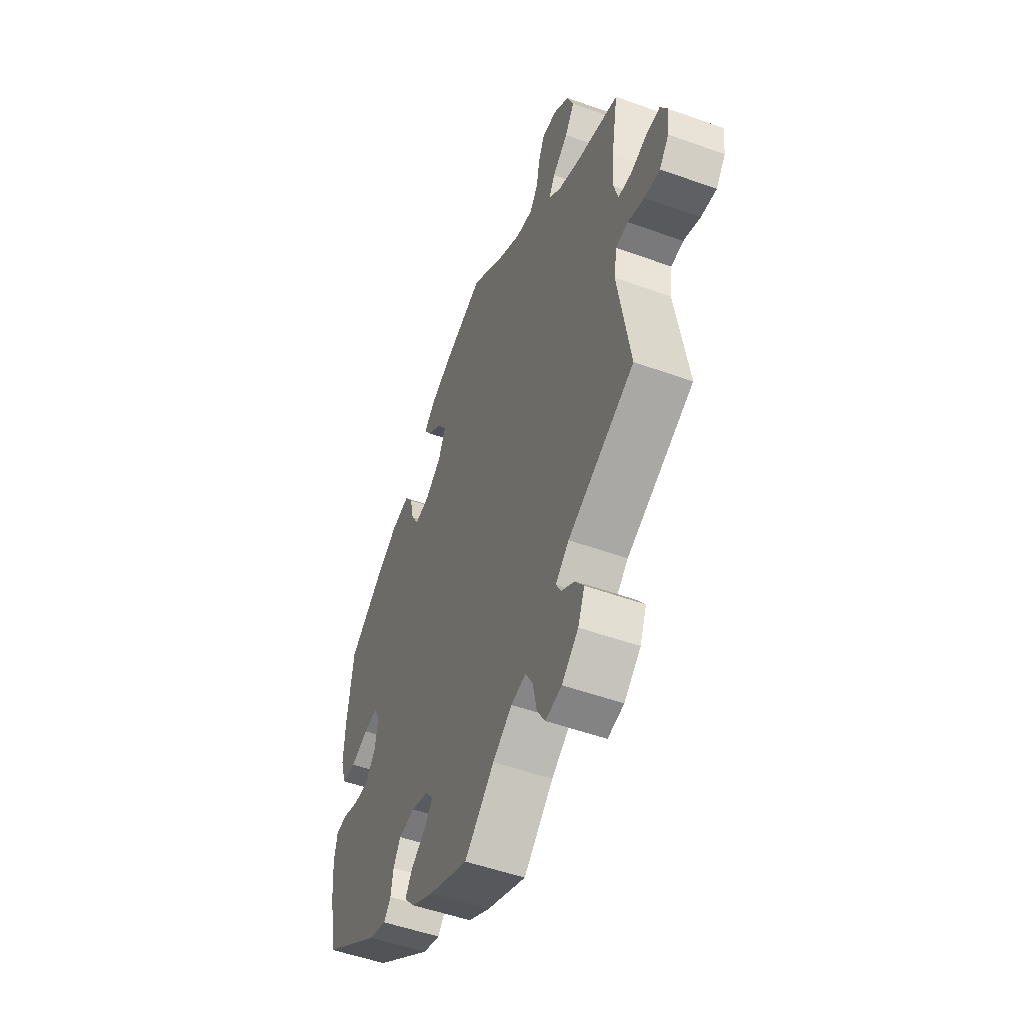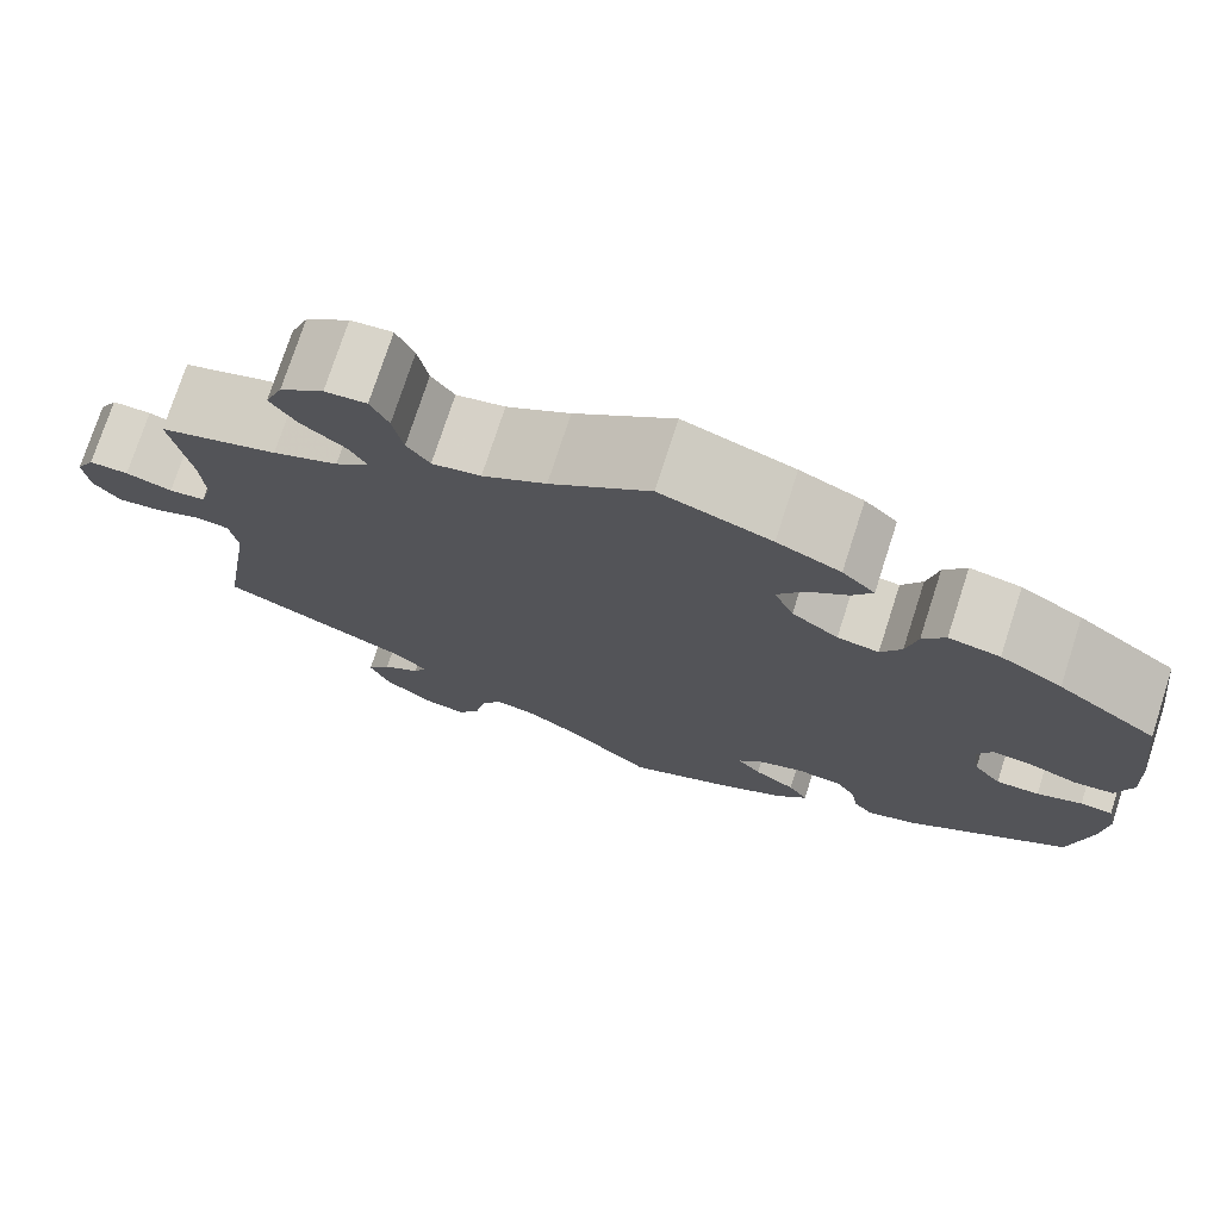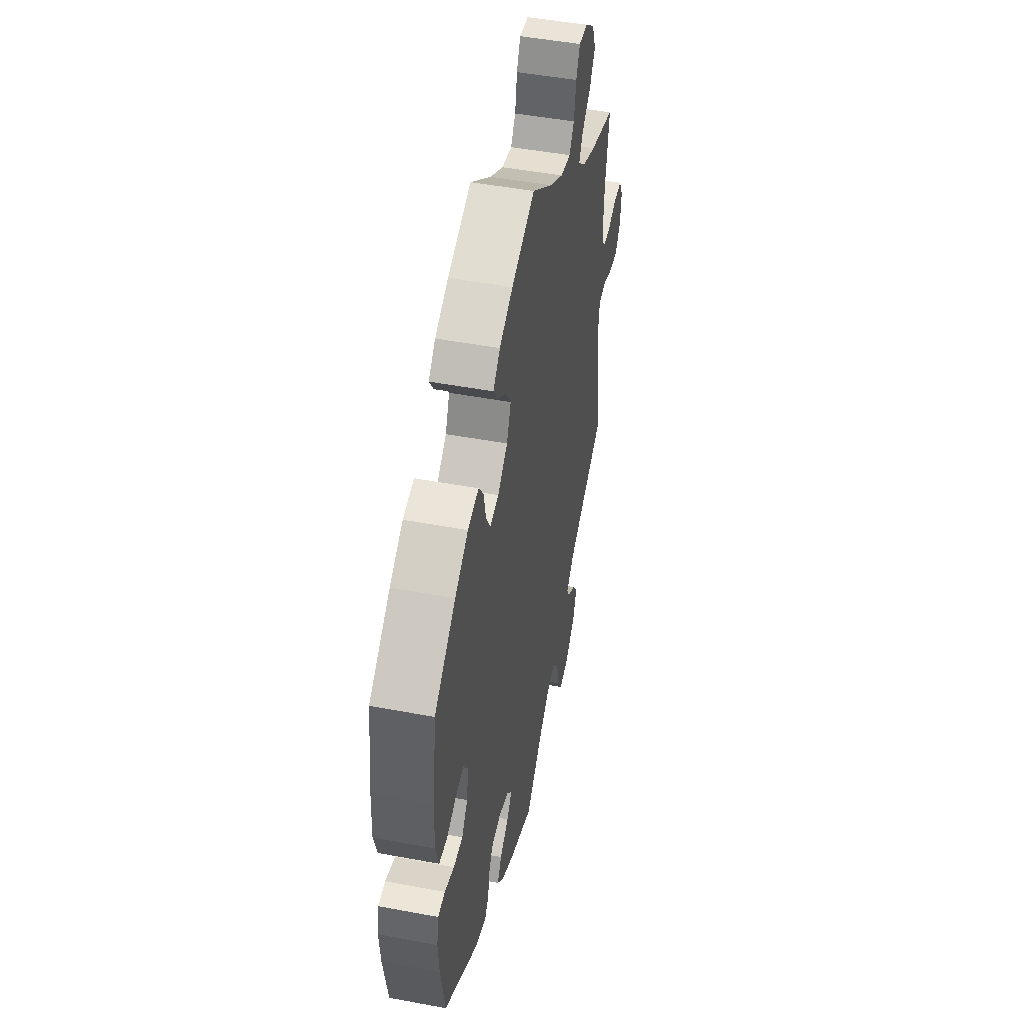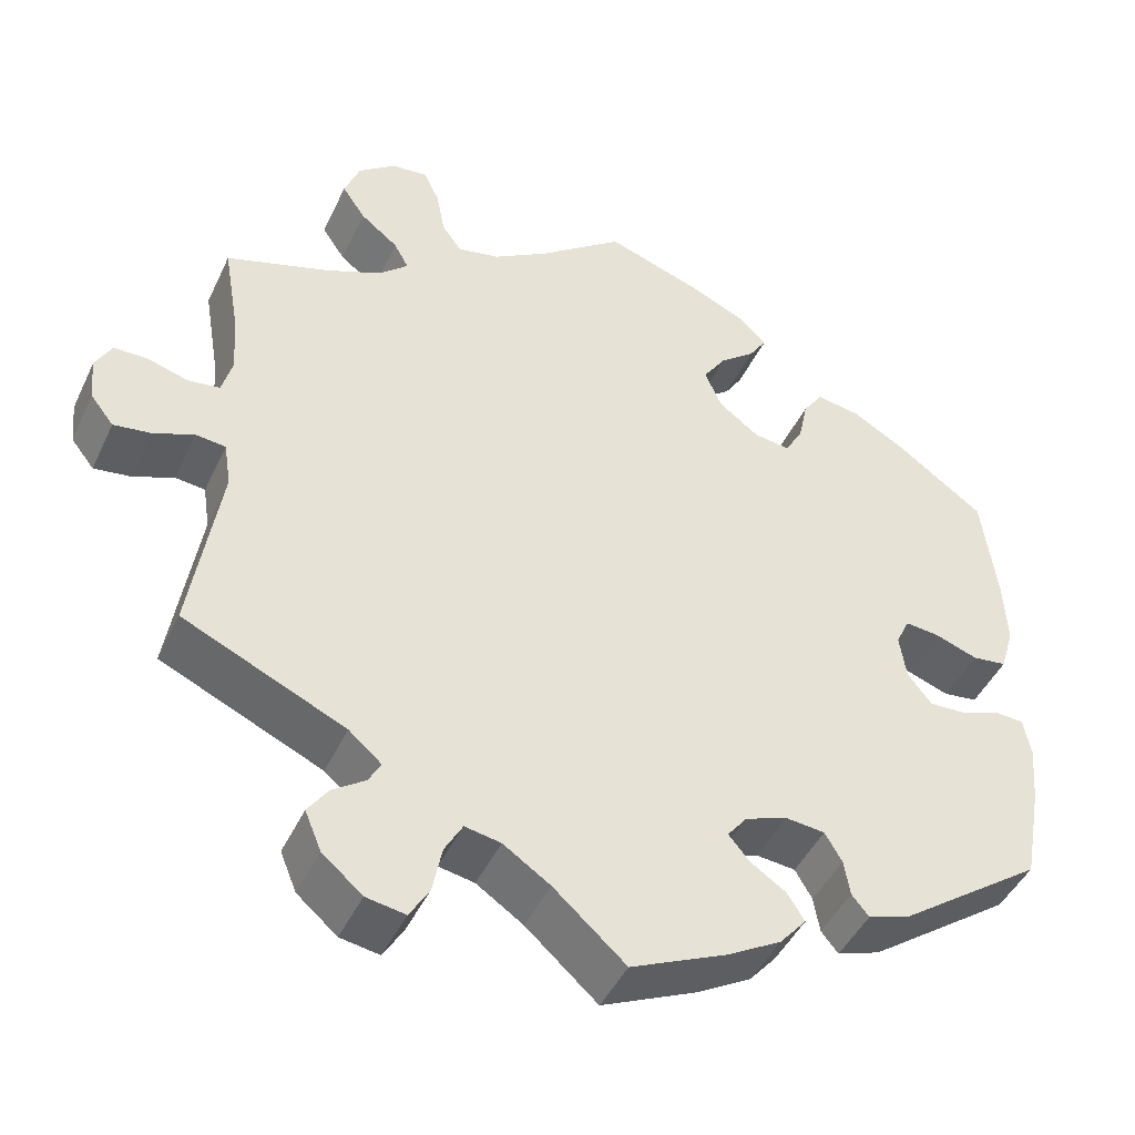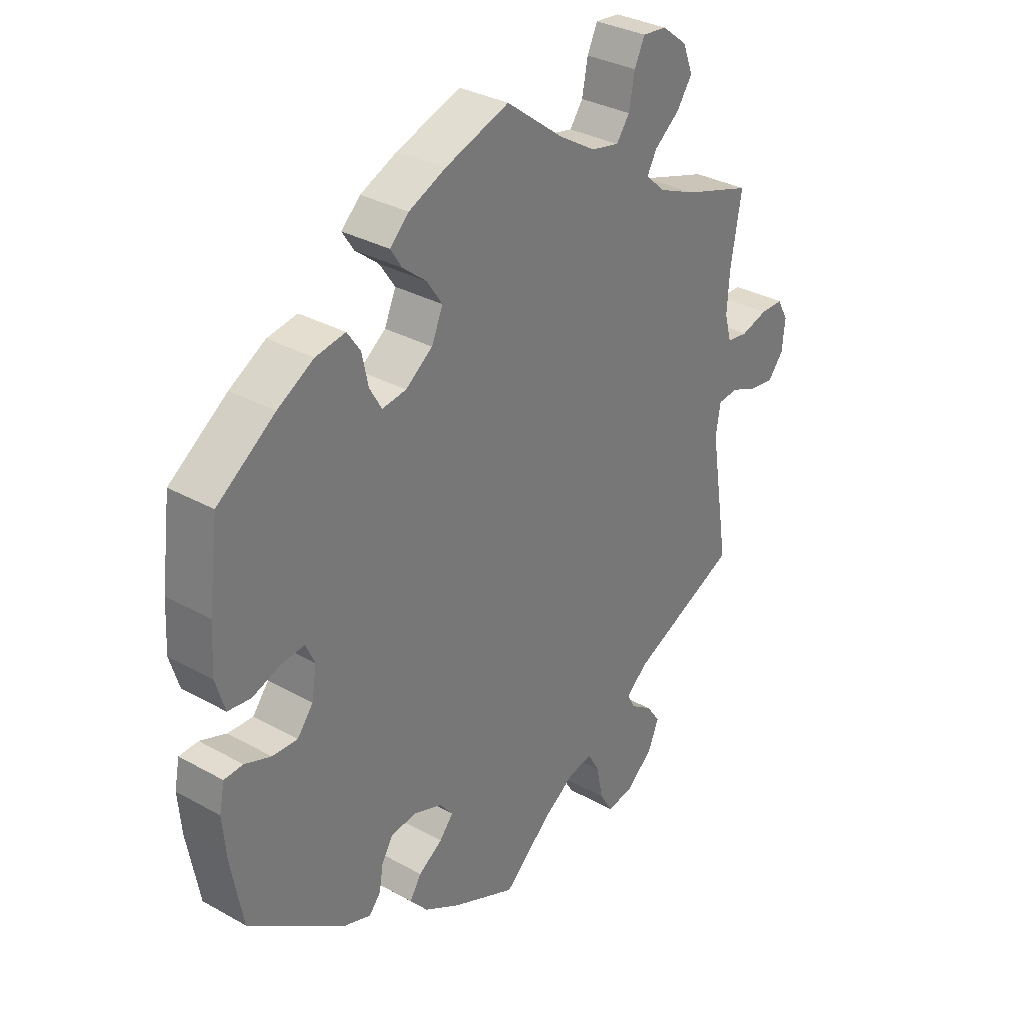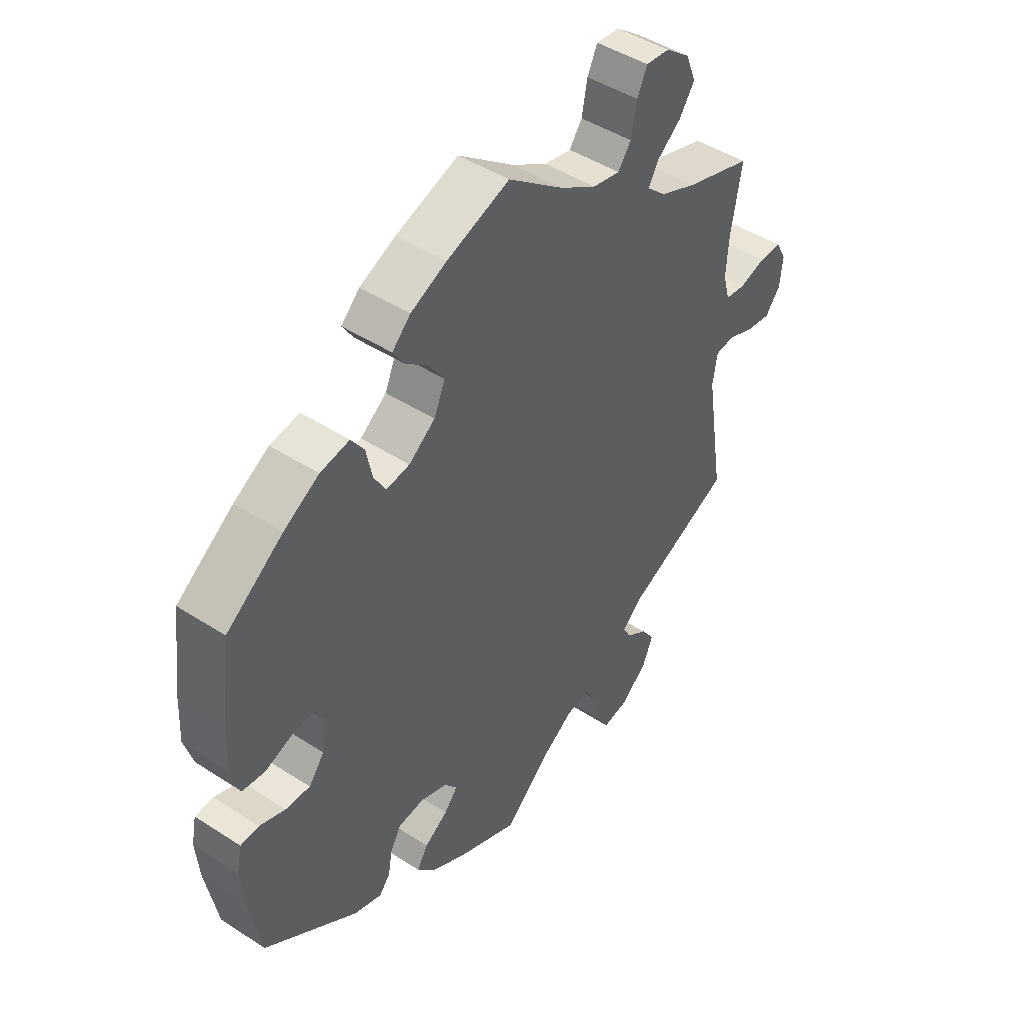
<metadata>
{"format":"obj","ext":"obj","renderer":"f3d","projection":"perspective","resolution":1024,"background":"white","views":[{"elev":-51.6,"azim":68.7,"up":"+Z"},{"elev":75.0,"azim":-162.1,"up":"+Z"},{"elev":48.1,"azim":-78.1,"up":"+Z"},{"elev":-45.0,"azim":155.9,"up":"+Z"},{"elev":32.4,"azim":-52.1,"up":"+Z"},{"elev":46.0,"azim":-53.4,"up":"+Z"}]}
</metadata>
<code>
v 0.1 0.07 0.502
v 0.164 0.07 0.463
v 0.213 0.07 0.453
v 0.236 0.07 0.485
v 0.246 0.07 0.538
v 0.264 0.07 0.576
v 0.306 0.07 0.572
v 0.35 0.07 0.538
v 0.368 0.07 0.492
v 0.341 0.07 0.452
v 0.297 0.07 0.417
v 0.28 0.07 0.386
v 0.314 0.07 0.355
v 0.38 0.07 0.327
v 0.5 0.07 0.289
v 0.481 0.07 0.177
v 0.477 0.07 0.11
v 0.489 0.07 0.066
v 0.526 0.07 0.061
v 0.573 0.07 0.075
v 0.613 0.07 0.075
v 0.632 0.07 0.04
v 0.627 0.07 -0.011
v 0.6 0.07 -0.045
v 0.556 0.07 -0.039
v 0.509 0.07 -0.02
v 0.474 0.07 -0.024
v 0.466 0.07 -0.076
v 0.5 0.07 -0.289
v 0.311 0.07 -0.375
v 0.273 0.07 -0.408
v 0.287 0.07 -0.434
v 0.325 0.07 -0.46
v 0.349 0.07 -0.494
v 0.33 0.07 -0.54
v 0.283 0.07 -0.58
v 0.237 0.07 -0.588
v 0.214 0.07 -0.55
v 0.203 0.07 -0.495
v 0.182 0.07 -0.458
v 0.14 0.07 -0.466
v 0.085 0.07 -0.503
v 0.001 0.07 -0.578
v -0.111 0.07 -0.528
v -0.174 0.07 -0.492
v -0.205 0.07 -0.456
v -0.185 0.07 -0.424
v -0.143 0.07 -0.396
v -0.119 0.07 -0.367
v -0.142 0.07 -0.338
v -0.191 0.07 -0.32
v -0.237 0.07 -0.325
v -0.257 0.07 -0.359
v -0.264 0.07 -0.401
v -0.284 0.07 -0.425
v -0.334 0.07 -0.408
v -0.501 0.07 -0.289
v -0.522 0.07 -0.174
v -0.528 0.07 -0.106
v -0.519 0.07 -0.061
v -0.486 0.07 -0.059
v -0.44 0.07 -0.076
v -0.396 0.07 -0.078
v -0.368 0.07 -0.042
v -0.36 0.07 0.01
v -0.376 0.07 0.044
v -0.416 0.07 0.04
v -0.466 0.07 0.022
v -0.506 0.07 0.027
v -0.522 0.07 0.08
v -0.518 0.07 0.158
v -0.501 0.07 0.289
v -0.4 0.07 0.362
v -0.337 0.07 0.399
v -0.285 0.07 0.408
v -0.262 0.07 0.375
v -0.251 0.07 0.323
v -0.23 0.07 0.287
v -0.188 0.07 0.293
v -0.141 0.07 0.328
v -0.121 0.07 0.374
v -0.148 0.07 0.414
v -0.189 0.07 0.447
v -0.209 0.07 0.478
v -0.176 0.07 0.51
v -0.112 0.07 0.539
v 0 0.07 0.578
v 0.1 0 0.502
v 0.164 0 0.463
v 0.213 0 0.453
v 0.236 0 0.485
v 0.246 0 0.538
v 0.264 0 0.576
v 0.306 0 0.572
v 0.35 0 0.538
v 0.368 0 0.492
v 0.341 0 0.452
v 0.297 0 0.417
v 0.28 0 0.386
v 0.314 0 0.355
v 0.38 0 0.327
v 0.5 0 0.289
v 0.481 0 0.177
v 0.477 0 0.11
v 0.489 0 0.066
v 0.526 0 0.061
v 0.573 0 0.075
v 0.613 0 0.075
v 0.632 0 0.04
v 0.627 0 -0.011
v 0.6 0 -0.045
v 0.556 0 -0.039
v 0.509 0 -0.02
v 0.474 0 -0.024
v 0.466 0 -0.076
v 0.5 0 -0.289
v 0.311 0 -0.375
v 0.273 0 -0.408
v 0.287 0 -0.434
v 0.325 0 -0.46
v 0.349 0 -0.494
v 0.33 0 -0.54
v 0.283 0 -0.58
v 0.237 0 -0.588
v 0.214 0 -0.55
v 0.203 0 -0.495
v 0.182 0 -0.458
v 0.14 0 -0.466
v 0.085 0 -0.503
v 0.001 0 -0.578
v -0.111 0 -0.528
v -0.174 0 -0.492
v -0.205 0 -0.456
v -0.185 0 -0.424
v -0.143 0 -0.396
v -0.119 0 -0.367
v -0.142 0 -0.338
v -0.191 0 -0.32
v -0.237 0 -0.325
v -0.257 0 -0.359
v -0.264 0 -0.401
v -0.284 0 -0.425
v -0.334 0 -0.408
v -0.501 0 -0.289
v -0.522 0 -0.174
v -0.528 0 -0.106
v -0.519 0 -0.061
v -0.486 0 -0.059
v -0.44 0 -0.076
v -0.396 0 -0.078
v -0.368 0 -0.042
v -0.36 0 0.01
v -0.376 0 0.044
v -0.416 0 0.04
v -0.466 0 0.022
v -0.506 0 0.027
v -0.522 0 0.08
v -0.518 0 0.158
v -0.501 0 0.289
v -0.4 0 0.362
v -0.337 0 0.399
v -0.285 0 0.408
v -0.262 0 0.375
v -0.251 0 0.323
v -0.23 0 0.287
v -0.188 0 0.293
v -0.141 0 0.328
v -0.121 0 0.374
v -0.148 0 0.414
v -0.189 0 0.447
v -0.209 0 0.478
v -0.176 0 0.51
v -0.112 0 0.539
v 0 0 0.578
f 86 87 1
f 85 86 1 2
f 82 83 84 85
f 81 82 85 2
f 80 81 2 3
f 79 80 3
f 74 75 76 77
f 74 77 78
f 73 74 78
f 72 73 78
f 71 72 78
f 70 71 78 79
f 67 68 69 70
f 66 67 70 79
f 59 60 61 62
f 59 62 63
f 58 59 63
f 57 58 63
f 56 57 63 64
f 53 54 55 56
f 52 53 56 64
f 45 46 47 48
f 45 48 49
f 42 43 44 45
f 41 42 45 49
f 40 41 49 50
f 36 37 38 39
f 36 39 40
f 35 36 40
f 32 33 34 35
f 31 32 35 40
f 30 31 40 50
f 28 29 30 50
f 23 24 25 26
f 21 22 23 26
f 19 20 21 26
f 18 19 26 27
f 17 18 27
f 14 15 16
f 13 14 16 17
f 12 13 17 27
f 8 9 10 11
f 8 11 12
f 7 8 12
f 4 5 6 7
f 3 4 7 12
f 65 66 79 3
f 51 52 64 65
f 28 50 51 65
f 27 28 65
f 3 12 27 65
f 88 174 173
f 89 88 173 172
f 172 171 170 169
f 89 172 169 168
f 90 89 168 167
f 90 167 166
f 164 163 162 161
f 165 164 161
f 165 161 160
f 165 160 159
f 165 159 158
f 166 165 158 157
f 157 156 155 154
f 166 157 154 153
f 149 148 147 146
f 150 149 146
f 150 146 145
f 150 145 144
f 151 150 144 143
f 143 142 141 140
f 151 143 140 139
f 135 134 133 132
f 136 135 132
f 132 131 130 129
f 136 132 129 128
f 137 136 128 127
f 126 125 124 123
f 127 126 123
f 127 123 122
f 122 121 120 119
f 127 122 119 118
f 137 127 118 117
f 137 117 116 115
f 113 112 111 110
f 113 110 109 108
f 113 108 107 106
f 114 113 106 105
f 114 105 104
f 103 102 101
f 104 103 101 100
f 114 104 100 99
f 98 97 96 95
f 99 98 95
f 99 95 94
f 94 93 92 91
f 99 94 91 90
f 90 166 153 152
f 152 151 139 138
f 152 138 137 115
f 152 115 114
f 152 114 99 90
f 1 88 89 2
f 2 89 90 3
f 3 90 91 4
f 4 91 92 5
f 5 92 93 6
f 6 93 94 7
f 7 94 95 8
f 8 95 96 9
f 9 96 97 10
f 10 97 98 11
f 11 98 99 12
f 12 99 100 13
f 13 100 101 14
f 14 101 102 15
f 15 102 103 16
f 16 103 104 17
f 17 104 105 18
f 18 105 106 19
f 19 106 107 20
f 20 107 108 21
f 21 108 109 22
f 22 109 110 23
f 23 110 111 24
f 24 111 112 25
f 25 112 113 26
f 26 113 114 27
f 27 114 115 28
f 28 115 116 29
f 29 116 117 30
f 30 117 118 31
f 31 118 119 32
f 32 119 120 33
f 33 120 121 34
f 34 121 122 35
f 35 122 123 36
f 36 123 124 37
f 37 124 125 38
f 38 125 126 39
f 39 126 127 40
f 40 127 128 41
f 41 128 129 42
f 42 129 130 43
f 43 130 131 44
f 44 131 132 45
f 45 132 133 46
f 46 133 134 47
f 47 134 135 48
f 48 135 136 49
f 49 136 137 50
f 50 137 138 51
f 51 138 139 52
f 52 139 140 53
f 53 140 141 54
f 54 141 142 55
f 55 142 143 56
f 56 143 144 57
f 57 144 145 58
f 58 145 146 59
f 59 146 147 60
f 60 147 148 61
f 61 148 149 62
f 62 149 150 63
f 63 150 151 64
f 64 151 152 65
f 65 152 153 66
f 66 153 154 67
f 67 154 155 68
f 68 155 156 69
f 69 156 157 70
f 70 157 158 71
f 71 158 159 72
f 72 159 160 73
f 73 160 161 74
f 74 161 162 75
f 75 162 163 76
f 76 163 164 77
f 77 164 165 78
f 78 165 166 79
f 79 166 167 80
f 80 167 168 81
f 81 168 169 82
f 82 169 170 83
f 83 170 171 84
f 84 171 172 85
f 85 172 173 86
f 86 173 174 87
f 87 174 88 1

</code>
